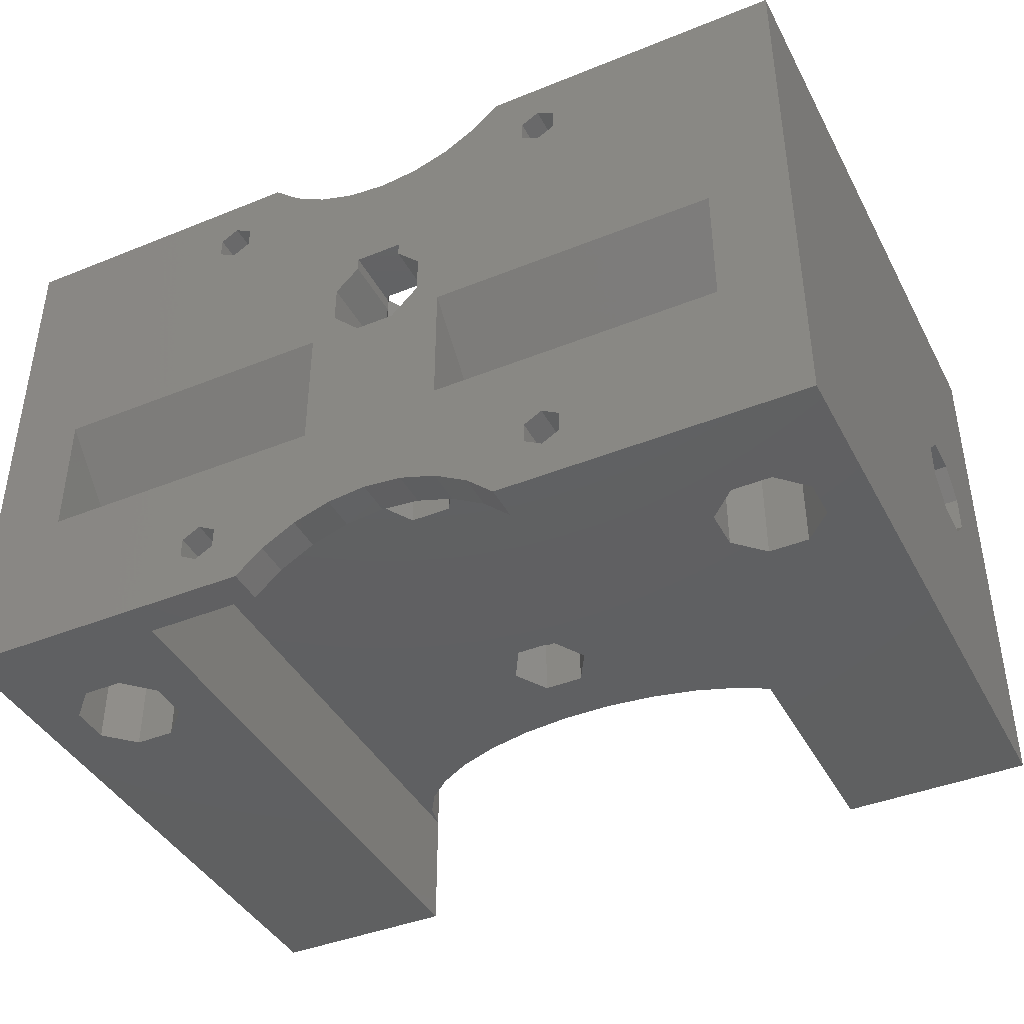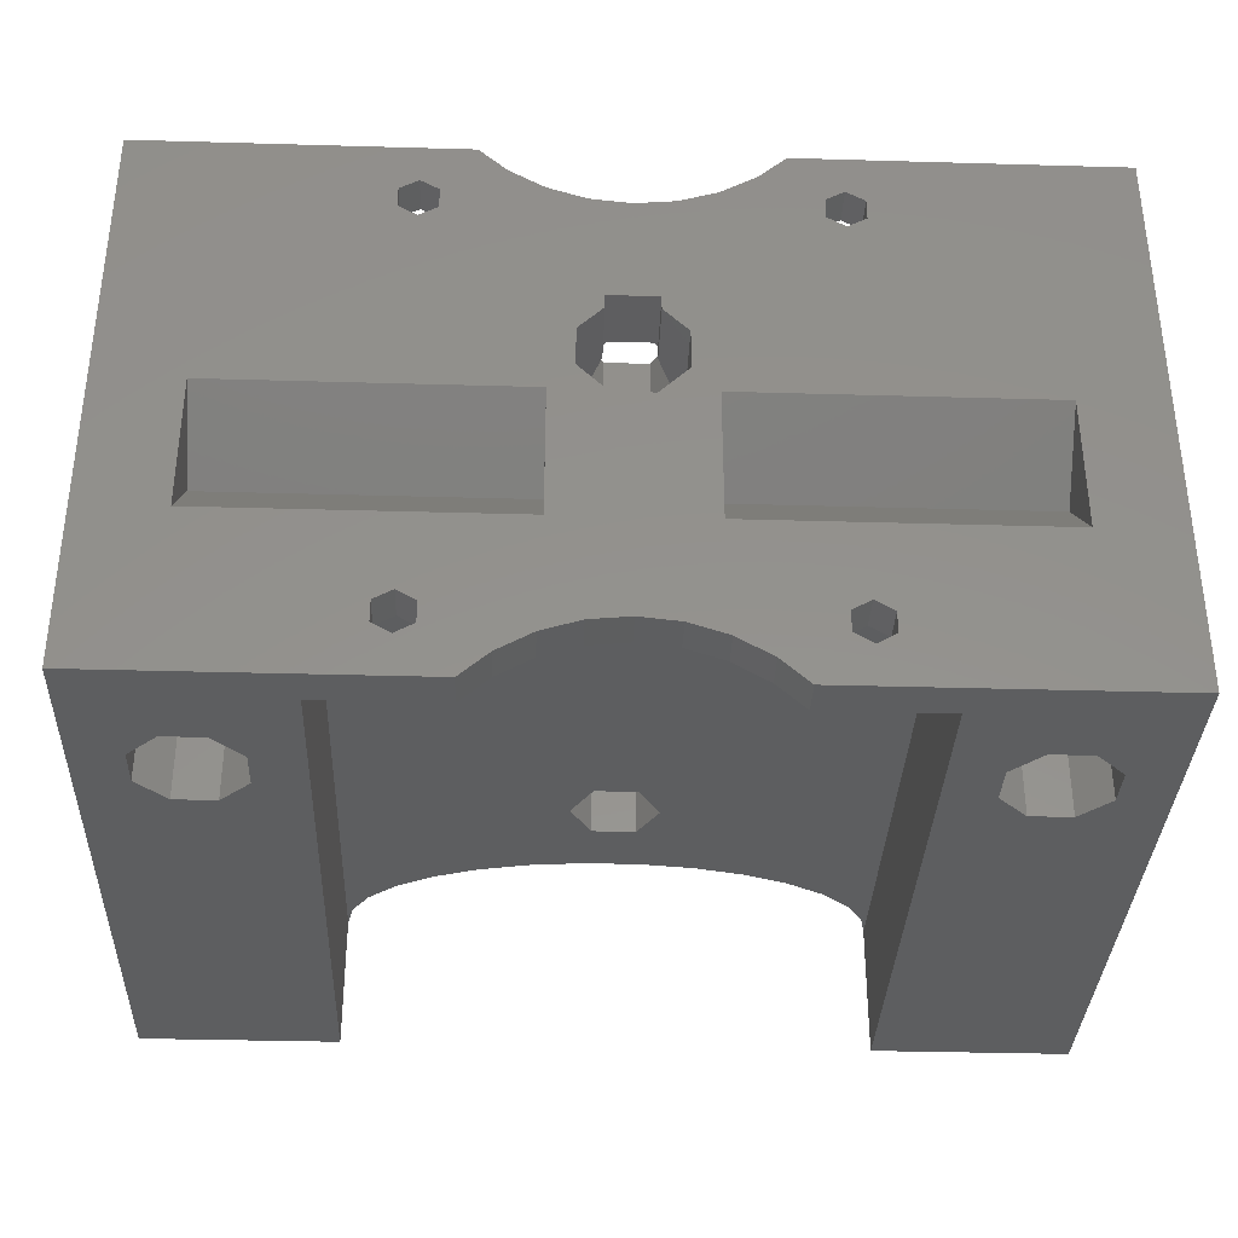
<metadata>
{"format":"stl","ext":"stl","renderer":"f3d","projection":"perspective","resolution":1024,"background":"white","views":[{"elev":-41.3,"azim":-153.9,"up":"+Y"},{"elev":-34.9,"azim":177.8,"up":"+Y"}]}
</metadata>
<code>
# stl→obj: 370 verts, 788 faces
v 37.25 -23.25 53
v 37.25 -23.25 0
v 37.25 23.25 0
v 37.25 -4 39.34
v 37.25 -1.657 37
v 37.25 -4 42.66
v 37.25 -1.657 45
v 37.25 23.25 53
v 37.25 1.657 45
v 37.25 4 42.66
v 37.25 4 39.34
v 37.25 1.657 37
v 14 -17.38 0
v 11.38 -23.25 0
v 9.111 -21.21 0
v 30.5 -10.23 0
v 17 -19.12 0
v 17 -17.38 0
v 15.5 -16.52 0
v 6.304 -19.59 0
v -15.5 -19.98 0
v -11.38 -23.25 0
v -37.25 -23.25 0
v -30.5 -10.23 0
v -37.25 23.25 0
v -30.5 0.7301 0
v -3.999 6.157 0
v -6 0.7301 0
v 9.111 21.21 0
v 6.304 19.59 0
v -9.111 -21.21 0
v -14 -19.12 0
v 11.38 23.25 0
v 15.5 -19.98 0
v -2 9.3 0
v 3.223 18.59 0
v 2 9.3 0
v 3.223 -18.59 0
v 14 -19.12 0
v -17 -19.12 0
v -17 -17.38 0
v 6 -10.23 0
v -6.304 -19.59 0
v -6 -10.23 0
v -14 -17.38 0
v -15.5 -16.52 0
v -1.657 0.501 0
v 1.657 0.5 0
v -3.223 -18.59 0
v -4.052e-15 -18.25 0
v 6 0.7301 0
v 30.5 0.7301 0
v 4.052e-15 18.25 0
v -4 2.843 0
v -17 19.12 0
v -3.223 18.59 0
v 4 6.157 0
v 3.999 2.843 0
v -6.304 19.59 0
v 15.5 16.52 0
v 2 8.156 0
v 14 17.38 0
v 14 19.12 0
v -2 8.157 0
v 17 17.38 0
v 17 19.12 0
v 15.5 19.98 0
v -15.5 16.52 0
v -17 17.38 0
v -14 19.12 0
v -11.38 23.25 0
v -14 17.38 0
v -9.111 21.21 0
v -15.5 19.98 0
v 33.25 -23.25 13.41
v 21.25 -23.25 3
v 11.38 -23.25 3
v 30.91 -23.25 15.75
v 33.25 -23.25 10.09
v 30.91 -23.25 7.75
v 27.59 -23.25 7.75
v 25.25 -23.25 10.09
v 25.25 -23.25 13.41
v 27.59 -23.25 15.75
v 21.25 -23.25 53
v 21.25 -12.5 53
v 21.25 22.5 53
v 21.25 23.25 53
v 21.25 -9.437e-15 53
v 21.25 23.25 3
v 25.25 23.25 13.41
v 25.25 23.25 10.09
v 33.25 23.25 10.09
v 30.91 23.25 7.75
v 27.59 23.25 7.75
v 33.25 23.25 13.41
v 30.91 23.25 15.75
v 27.59 23.25 15.75
v 11.38 23.25 3
v 2.221 -4 42.43
v 4.326 -4 42.66
v -2.221 -4 42.43
v -37.25 -4 39.34
v -4.326 -4 42.66
v -37.25 -4 42.66
v 1.949 -1.657 37
v 1.732 -2.032 37.38
v -1.732 -2.032 37.38
v -1.949 -1.657 37
v -37.25 -1.657 37
v 2.813 1.657 37
v 1.949 0.7917 37
v 3.999 4 39.34
v 3.999 2.843 38.19
v 3.999 4 39.38
v -4 4 39.38
v -37.25 4 39.34
v -4 4 39.34
v -2.221 4 42.43
v -4.326 4 42.66
v 2.221 4 42.43
v 4.326 4 42.66
v -37.25 4 42.66
v 10.62 2.858 43.8
v 6.567 3.762 42.9
v 13.93 1.657 45
v 13.93 -1.657 45
v 10.62 -2.858 43.8
v 6.567 -3.762 42.9
v 9.111 21.21 3
v 6.304 19.59 3
v 3.223 18.59 3
v 4.052e-15 18.25 3
v -3.223 18.59 3
v -6.304 19.59 3
v -9.111 21.21 3
v -11.38 23.25 3
v -33.25 23.25 13.41
v -37.25 23.25 53
v -21.25 23.25 3
v -27.59 23.25 15.75
v -25.25 23.25 13.41
v -25.25 23.25 10.09
v -27.59 23.25 7.75
v -30.91 23.25 7.75
v -33.25 23.25 10.09
v -30.91 23.25 15.75
v -21.25 23.25 53
v -37.25 -23.25 53
v -37.25 1.657 45
v -37.25 1.657 37
v -37.25 -1.657 45
v -11.38 -23.25 3
v -27.59 -23.25 7.75
v -21.25 -23.25 3
v -21.25 -23.25 53
v -25.25 -23.25 13.41
v -30.91 -23.25 15.75
v -27.59 -23.25 15.75
v -25.25 -23.25 10.09
v -33.25 -23.25 10.09
v -33.25 -23.25 13.41
v -30.91 -23.25 7.75
v -9.111 -21.21 3
v -6.304 -19.59 3
v -3.223 -18.59 3
v -4.052e-15 -18.25 3
v 3.223 -18.59 3
v 6.304 -19.59 3
v 9.111 -21.21 3
v 15.5 -19.98 3
v 17 -19.12 3
v 14 -19.12 3
v 14 -17.38 3
v 15.5 -16.52 3
v 17 -17.38 3
v -15.5 -19.98 3
v -14 -19.12 3
v -17 -19.12 3
v -17 -17.38 3
v -15.5 -16.52 3
v -14 -17.38 3
v 6 -10.23 1.11e-16
v 30.5 -10.23 5.551e-15
v 6 0.7301 1.11e-16
v 6 -4.75 5.48
v 30.5 0.7301 5.551e-15
v 30.5 -4.75 5.48
v -6 -4.75 5.48
v -30.5 -4.75 5.48
v -3.464 2.307 8
v -3.464 2.307 34.38
v -1.732 0.576 31.38
v -4 2.843 38.19
v -2.813 1.657 37
v -1.657 0.501 31.38
v -1.732 0.576 11
v -1.657 0.501 11
v -1.732 0.576 5
v -1.657 0.501 5
v -1.949 0.7924 37
v 1.657 0.5 5
v -3.999 6.157 39.38
v -3.5 6.656 34.38
v -3.5 6.656 8
v -2 8.157 5.402
v -2 8.157 10.6
v -2 8.157 31.78
v -2 8.157 36.97
v -2 8.157 39.38
v -2 9.3 5.402
v 1.75 9.3 4.969
v -1.75 9.3 4.969
v 2 9.3 5.402
v 2 8.156 5.402
v 4 6.157 39.38
v 2 8.156 39.38
v 2 8.156 36.97
v 2 8.156 10.6
v 3.5 6.657 34.38
v 2 8.156 31.78
v 3.5 6.657 8
v 1.732 0.5751 5
v 1.732 0.5751 31.38
v 3.464 2.308 8
v 1.657 0.5 31.38
v 1.732 0.5751 11
v 1.657 0.5 11
v 3.464 2.308 34.38
v 15.5 16.52 3
v 17 17.38 3
v 14 17.38 3
v 14 19.12 3
v 15.5 19.98 3
v 17 19.12 3
v -15.5 16.52 3
v -14 17.38 3
v -17 17.38 3
v -17 19.12 3
v -15.5 19.98 3
v -14 19.12 3
v -21.25 -12.5 3
v 21.25 -12.5 3
v 20.79 -12.5 50.79
v 19.41 -12.5 48.68
v 17.19 -12.5 46.75
v 14.22 -12.5 45.1
v 1.732 -12.5 31.38
v -1.732 -12.5 31.38
v -1.732 -12.5 37.38
v 1.732 -12.5 37.38
v 2.221 -12.5 42.43
v -6.567 -12.5 42.9
v -2.221 -12.5 42.43
v -10.62 -12.5 43.8
v -14.22 -12.5 45.1
v -17.19 -12.5 46.75
v -19.41 -12.5 48.68
v -20.79 -12.5 50.79
v -21.25 -12.5 53
v 3.464 -12.5 8
v 1.732 -12.5 11
v 1.732 -12.5 5
v -1.732 -12.5 5
v -3.464 -12.5 8
v -1.732 -12.5 11
v 10.62 -12.5 43.8
v 3.464 -12.5 34.38
v -3.464 -12.5 34.38
v 6.567 -12.5 42.9
v 21.25 12.5 53
v 20.79 12.5 50.79
v 21.25 12.5 3
v -21.25 12.5 3
v -13.93 -1.657 45
v -10.62 -2.858 43.8
v -6.567 -3.762 42.9
v -3.464 -2.5 34.38
v -1.732 -2.5 37.38
v 1.732 -2.5 37.38
v 3.464 -2.5 34.38
v -6.567 3.762 42.9
v -10.62 2.858 43.8
v -13.93 1.657 45
v -2.221 12.5 42.43
v -6.567 12.5 42.9
v 2.221 12.5 42.43
v 6.567 12.5 42.9
v -2 9.3 39.38
v 2 9.3 39.38
v 14.22 12.5 45.1
v 10.62 12.5 43.8
v -21.25 12.5 53
v -21.25 -22.5 53
v -21.25 9.437e-15 53
v -1.732 -2.5 5
v 1.732 -2.5 5
v -3.464 -2.5 8
v -1.732 -2.5 11
v 1.732 -2.5 11
v -1.732 -2.5 31.38
v 1.732 -2.5 31.38
v -2 9.3 36.97
v -3.5 12.5 34.38
v -1.75 12.5 37.41
v -1.75 9.3 37.41
v -1.75 12.5 31.34
v -2 9.3 31.78
v -1.75 9.3 31.34
v -2 9.3 10.6
v -3.5 12.5 8
v -1.75 12.5 11.03
v -1.75 9.3 11.03
v -1.75 12.5 4.969
v 1.75 12.5 4.969
v 3.5 12.5 8
v 2 9.3 10.6
v 1.75 9.3 11.03
v 1.75 12.5 11.03
v 2 9.3 31.78
v 1.75 12.5 31.34
v 1.75 9.3 31.34
v 3.5 12.5 34.38
v 2 9.3 36.97
v 1.75 9.3 37.41
v 1.75 12.5 37.41
v 3.464 -2.5 8
v -20.79 12.5 50.79
v -19.41 12.5 48.68
v -17.19 12.5 46.75
v -14.22 12.5 45.1
v -10.62 12.5 43.8
v 17.19 12.5 46.75
v 19.41 12.5 48.68
v 1.732 -7.5 11
v 3.464 -7.5 8
v 1.732 -7.5 5
v -1.732 -7.5 11
v -3.464 -7.5 8
v -1.732 -7.5 5
v 1.732 -7.5 37.38
v 3.464 -7.5 34.38
v 1.732 -7.5 31.38
v -1.732 -7.5 37.38
v -3.464 -7.5 34.38
v -1.732 -7.5 31.38
v -0.866 -2.5 32.88
v -1.732 -2.5 34.38
v -0.866 -2.5 35.88
v 1.732 -2.5 34.38
v 0.866 -2.5 32.88
v 0.866 -2.5 35.88
v -0.866 -2.5 6.5
v -1.732 -2.5 8
v -0.866 -2.5 9.5
v 1.732 -2.5 8
v 0.866 -2.5 6.5
v 0.866 -2.5 9.5
v -1.732 -7.5 8
v 1.732 -7.5 8
v 0.866 -7.5 6.5
v -0.866 -7.5 6.5
v -0.866 -7.5 9.5
v 0.866 -7.5 9.5
v -1.732 -7.5 34.38
v 1.732 -7.5 34.38
v 0.866 -7.5 32.88
v -0.866 -7.5 32.88
v -0.866 -7.5 35.88
v 0.866 -7.5 35.88
f 1 2 3
f 4 1 3
f 5 4 3
f 6 1 4
f 7 1 6
f 8 1 7
f 8 7 9
f 8 10 3
f 10 11 3
f 11 12 3
f 12 5 3
f 9 10 8
f 13 14 15
f 16 17 18
f 16 18 19
f 13 15 20
f 19 13 20
f 21 22 23
f 24 23 25
f 26 27 28
f 29 3 30
f 31 22 32
f 33 3 29
f 2 14 34
f 2 34 17
f 35 36 37
f 16 20 38
f 39 14 13
f 34 14 39
f 32 22 21
f 40 21 23
f 16 19 20
f 40 23 41
f 42 43 31
f 44 45 46
f 47 48 44
f 46 41 23
f 42 49 43
f 50 49 42
f 2 17 16
f 2 16 3
f 51 3 52
f 16 52 3
f 44 23 24
f 28 47 44
f 26 24 25
f 16 38 50
f 16 50 42
f 26 53 36
f 47 28 54
f 55 26 25
f 26 56 53
f 57 3 58
f 3 51 48
f 26 59 56
f 60 57 36
f 57 61 36
f 62 36 63
f 61 37 36
f 26 35 27
f 27 35 64
f 26 36 35
f 54 28 27
f 3 57 60
f 62 60 36
f 3 60 65
f 3 65 66
f 3 66 67
f 3 67 36
f 67 63 36
f 68 26 69
f 70 71 72
f 73 72 71
f 74 71 70
f 71 74 25
f 74 55 25
f 69 26 55
f 30 3 36
f 42 31 32
f 42 32 45
f 42 45 44
f 48 51 44
f 42 44 51
f 44 46 23
f 58 3 48
f 26 68 72
f 26 72 73
f 26 73 59
f 75 2 1
f 76 77 14
f 14 2 76
f 78 75 1
f 79 2 75
f 80 2 79
f 81 82 76
f 76 2 80
f 83 84 1
f 76 83 1
f 76 82 83
f 84 78 1
f 80 81 76
f 85 76 1
f 85 1 8
f 86 85 87
f 87 85 8
f 88 87 8
f 89 86 87
f 88 8 90
f 3 33 90
f 91 90 8
f 92 90 91
f 3 93 8
f 94 90 95
f 93 96 8
f 96 97 8
f 95 90 92
f 97 98 8
f 98 91 8
f 3 90 94
f 3 94 93
f 90 33 99
f 6 100 101
f 4 100 6
f 102 100 4
f 102 4 103
f 102 103 104
f 103 105 104
f 5 106 4
f 4 106 107
f 4 107 108
f 108 109 110
f 108 110 4
f 4 110 103
f 5 12 111
f 106 5 112
f 112 5 111
f 12 11 113
f 111 12 114
f 114 12 113
f 115 10 116
f 117 118 116
f 119 120 117
f 10 117 116
f 113 11 115
f 11 10 115
f 10 121 117
f 10 122 121
f 120 123 117
f 121 119 117
f 124 125 10
f 10 125 122
f 124 10 9
f 124 9 126
f 9 7 126
f 126 7 127
f 128 127 7
f 128 7 129
f 7 6 129
f 6 101 129
f 29 130 33
f 33 130 99
f 30 131 29
f 29 131 130
f 36 132 30
f 30 132 131
f 53 133 36
f 36 133 132
f 53 56 133
f 133 56 134
f 56 59 134
f 134 59 135
f 59 73 135
f 135 73 136
f 73 71 136
f 136 71 137
f 71 25 137
f 138 25 139
f 137 25 140
f 141 139 142
f 140 143 142
f 140 142 139
f 144 25 145
f 145 25 146
f 141 147 139
f 146 25 138
f 147 138 139
f 140 25 144
f 140 144 143
f 140 139 148
f 23 149 25
f 150 149 139
f 103 149 105
f 25 149 103
f 25 103 110
f 150 139 123
f 25 151 139
f 151 117 139
f 117 123 139
f 152 149 150
f 105 149 152
f 151 25 110
f 23 22 153
f 154 23 155
f 155 23 153
f 156 157 155
f 158 159 156
f 157 160 155
f 161 162 23
f 160 154 155
f 161 23 163
f 162 158 156
f 149 162 156
f 149 23 162
f 156 159 157
f 154 163 23
f 153 22 31
f 164 153 31
f 164 31 43
f 165 164 43
f 165 43 49
f 166 165 49
f 166 49 50
f 167 166 50
f 50 38 168
f 167 50 168
f 38 20 169
f 168 38 169
f 20 15 170
f 169 20 170
f 15 14 77
f 170 15 77
f 34 171 17
f 17 171 172
f 34 39 171
f 171 39 173
f 173 39 13
f 174 173 13
f 174 13 19
f 175 174 19
f 19 18 176
f 175 19 176
f 17 172 18
f 18 172 176
f 21 177 32
f 32 177 178
f 21 40 177
f 177 40 179
f 179 40 41
f 180 179 41
f 180 41 46
f 181 180 46
f 46 45 182
f 181 46 182
f 32 178 45
f 45 178 182
f 183 184 42
f 42 184 16
f 51 185 186
f 42 51 183
f 183 51 186
f 185 51 52
f 187 185 52
f 188 187 184
f 184 187 52
f 184 52 16
f 44 24 189
f 189 24 190
f 190 24 26
f 28 189 190
f 26 28 190
f 28 44 189
f 191 54 192
f 193 191 192
f 194 195 192
f 194 192 54
f 191 193 196
f 197 196 198
f 191 196 197
f 199 54 191
f 54 199 200
f 54 200 47
f 192 195 201
f 200 202 47
f 47 202 48
f 27 203 116
f 194 27 118
f 118 27 116
f 54 27 194
f 204 203 205
f 64 206 205
f 27 64 205
f 207 208 205
f 208 204 205
f 209 210 204
f 210 203 204
f 203 27 205
f 35 211 206
f 64 35 206
f 35 212 213
f 214 212 37
f 211 35 213
f 35 37 212
f 214 37 215
f 215 37 61
f 216 217 218
f 219 216 220
f 220 216 218
f 219 220 221
f 222 216 219
f 57 216 222
f 61 222 215
f 57 222 61
f 113 115 216
f 113 216 114
f 216 57 114
f 57 58 114
f 223 58 202
f 224 225 226
f 226 227 228
f 225 227 226
f 58 225 114
f 225 224 229
f 111 229 112
f 225 229 114
f 229 111 114
f 223 225 58
f 58 48 202
f 60 230 65
f 65 230 231
f 60 62 230
f 230 62 232
f 232 62 63
f 233 232 63
f 233 63 67
f 234 233 67
f 67 66 235
f 234 67 235
f 65 231 66
f 66 231 235
f 68 236 72
f 72 236 237
f 68 69 236
f 236 69 238
f 238 69 55
f 239 238 55
f 239 55 74
f 240 239 74
f 74 70 241
f 240 74 241
f 72 237 70
f 70 237 241
f 179 242 155
f 166 167 243
f 153 164 155
f 164 165 155
f 243 242 166
f 171 173 77
f 169 243 168
f 174 243 169
f 76 171 77
f 77 173 170
f 176 172 243
f 170 174 169
f 175 243 174
f 175 176 243
f 173 174 170
f 179 180 242
f 76 172 171
f 76 243 172
f 166 177 155
f 177 179 155
f 182 178 166
f 181 242 180
f 166 242 181
f 166 181 182
f 166 178 177
f 165 166 155
f 167 168 243
f 86 243 85
f 85 243 76
f 97 96 78
f 78 96 75
f 93 79 96
f 96 79 75
f 98 97 84
f 84 97 78
f 83 91 98
f 84 83 98
f 82 92 91
f 83 82 91
f 95 92 82
f 81 95 82
f 94 95 81
f 80 94 81
f 94 80 93
f 93 80 79
f 244 243 86
f 245 243 244
f 246 242 245
f 247 242 246
f 248 242 247
f 248 249 242
f 250 251 252
f 253 242 254
f 255 242 253
f 256 242 255
f 257 242 256
f 258 242 257
f 259 242 258
f 260 242 259
f 261 243 245
f 262 261 245
f 263 243 261
f 242 243 263
f 242 263 264
f 242 265 245
f 265 266 245
f 266 262 245
f 267 268 247
f 268 248 247
f 249 269 242
f 254 242 269
f 254 250 252
f 254 269 250
f 252 251 270
f 264 265 242
f 251 267 270
f 251 268 267
f 87 271 89
f 271 272 89
f 272 244 89
f 244 86 89
f 87 88 90
f 87 90 271
f 90 273 271
f 231 273 90
f 90 99 130
f 133 274 132
f 131 90 130
f 131 132 90
f 134 274 133
f 135 140 134
f 136 140 135
f 137 140 136
f 236 274 134
f 274 273 132
f 238 239 140
f 132 273 230
f 235 231 90
f 132 230 232
f 132 232 233
f 132 234 90
f 132 233 234
f 230 273 231
f 237 236 134
f 238 274 236
f 241 237 134
f 140 274 238
f 140 240 134
f 140 239 240
f 240 241 134
f 234 235 90
f 275 276 152
f 152 276 277
f 277 104 152
f 152 104 105
f 102 104 253
f 253 104 277
f 102 253 254
f 129 101 252
f 252 101 100
f 129 252 270
f 100 102 254
f 252 100 254
f 109 201 195
f 110 109 151
f 151 109 195
f 278 192 201
f 108 278 109
f 109 278 201
f 279 278 108
f 108 107 279
f 279 107 280
f 106 112 229
f 106 229 281
f 106 281 107
f 281 280 107
f 195 194 117
f 117 194 118
f 195 117 151
f 123 120 282
f 283 123 282
f 283 284 123
f 284 150 123
f 120 119 285
f 282 120 286
f 286 120 285
f 121 287 285
f 119 121 285
f 288 287 121
f 125 288 122
f 122 288 121
f 210 289 290
f 210 290 203
f 290 217 203
f 217 216 203
f 216 115 203
f 115 116 203
f 291 292 124
f 127 291 126
f 126 291 124
f 247 291 127
f 267 127 128
f 247 127 267
f 292 288 125
f 124 292 125
f 128 129 270
f 267 128 270
f 140 148 293
f 274 140 293
f 149 156 294
f 295 149 294
f 293 149 295
f 148 149 293
f 139 149 148
f 143 160 142
f 142 160 157
f 144 154 143
f 143 154 160
f 144 145 163
f 154 144 163
f 145 146 161
f 163 145 161
f 161 146 138
f 162 161 138
f 162 138 147
f 158 162 147
f 147 141 158
f 158 141 159
f 141 142 159
f 159 142 157
f 284 275 150
f 150 275 152
f 242 260 294
f 156 242 294
f 156 155 242
f 186 188 183
f 183 188 184
f 186 185 187
f 188 186 187
f 296 202 200
f 223 202 297
f 199 296 200
f 296 297 202
f 296 199 191
f 298 296 191
f 298 191 197
f 299 298 197
f 197 198 299
f 299 198 228
f 228 227 300
f 228 300 299
f 196 226 198
f 198 226 228
f 301 226 196
f 224 226 302
f 193 301 196
f 301 302 226
f 301 193 192
f 278 301 192
f 303 289 210
f 209 303 210
f 304 305 306
f 209 304 303
f 303 304 306
f 204 304 209
f 307 308 309
f 304 308 307
f 208 308 304
f 204 208 304
f 310 308 208
f 207 310 208
f 311 312 313
f 207 311 310
f 310 311 313
f 205 311 207
f 314 211 213
f 311 211 314
f 206 211 311
f 205 206 311
f 315 212 316
f 316 212 214
f 316 214 215
f 316 215 222
f 315 314 213
f 212 315 213
f 317 318 319
f 317 319 316
f 317 316 219
f 316 222 219
f 320 317 221
f 221 317 219
f 321 322 323
f 323 322 320
f 323 320 221
f 323 221 220
f 324 325 326
f 324 326 323
f 324 323 218
f 323 220 218
f 290 324 217
f 217 324 218
f 224 302 229
f 229 302 281
f 225 327 227
f 227 327 300
f 223 297 225
f 225 297 327
f 328 260 259
f 293 260 328
f 295 260 293
f 294 260 295
f 329 328 259
f 258 329 259
f 330 329 258
f 257 330 258
f 331 330 257
f 256 331 257
f 331 275 284
f 276 275 256
f 283 332 284
f 332 331 284
f 331 256 275
f 256 255 276
f 277 276 255
f 253 277 255
f 333 291 247
f 246 333 247
f 334 333 246
f 245 334 246
f 334 245 272
f 272 245 244
f 335 336 262
f 262 336 261
f 337 263 336
f 336 263 261
f 338 335 266
f 266 335 262
f 265 339 338
f 266 265 338
f 340 339 265
f 264 340 265
f 337 340 264
f 263 337 264
f 341 342 251
f 251 342 268
f 343 248 342
f 342 248 268
f 344 341 250
f 250 341 251
f 269 345 344
f 250 269 344
f 346 345 269
f 249 346 269
f 343 346 249
f 248 343 249
f 274 293 328
f 274 328 329
f 329 330 274
f 330 331 274
f 331 332 274
f 332 286 274
f 286 285 274
f 307 274 304
f 321 291 274
f 291 333 274
f 333 334 274
f 314 273 274
f 272 271 273
f 272 273 334
f 334 273 319
f 334 319 312
f 334 312 274
f 326 288 292
f 316 273 315
f 315 273 314
f 311 314 274
f 326 292 323
f 319 273 316
f 287 288 326
f 285 287 305
f 285 305 304
f 285 304 274
f 305 287 326
f 321 274 307
f 292 291 321
f 292 321 323
f 311 274 312
f 302 301 281
f 347 301 348
f 349 278 279
f 281 279 280
f 350 281 351
f 281 352 279
f 352 349 279
f 301 278 348
f 351 301 347
f 281 301 351
f 281 350 352
f 348 278 349
f 282 286 332
f 283 282 332
f 306 289 303
f 290 289 306
f 324 290 325
f 306 325 290
f 297 296 327
f 353 296 354
f 355 298 299
f 327 299 300
f 356 327 357
f 327 358 299
f 358 355 299
f 296 298 354
f 357 296 353
f 327 296 357
f 327 356 358
f 354 298 355
f 305 326 306
f 306 326 325
f 321 307 309
f 322 321 309
f 310 322 309
f 313 318 320
f 320 322 310
f 308 310 309
f 310 313 320
f 318 317 320
f 312 319 313
f 313 319 318
f 359 339 340
f 359 338 339
f 335 338 336
f 336 360 337
f 337 361 340
f 361 362 340
f 363 364 338
f 362 359 340
f 359 363 338
f 336 364 360
f 336 338 364
f 360 361 337
f 365 345 346
f 365 344 345
f 341 344 342
f 342 366 343
f 343 367 346
f 367 368 346
f 369 370 344
f 368 365 346
f 365 369 344
f 342 370 366
f 342 344 370
f 366 367 343
f 349 352 369
f 369 352 370
f 350 366 352
f 352 366 370
f 351 367 350
f 350 367 366
f 351 347 368
f 367 351 368
f 368 347 348
f 365 368 348
f 365 348 349
f 369 365 349
f 355 358 363
f 363 358 364
f 356 360 358
f 358 360 364
f 357 361 356
f 356 361 360
f 357 353 362
f 361 357 362
f 362 353 354
f 359 362 354
f 359 354 355
f 363 359 355

</code>
